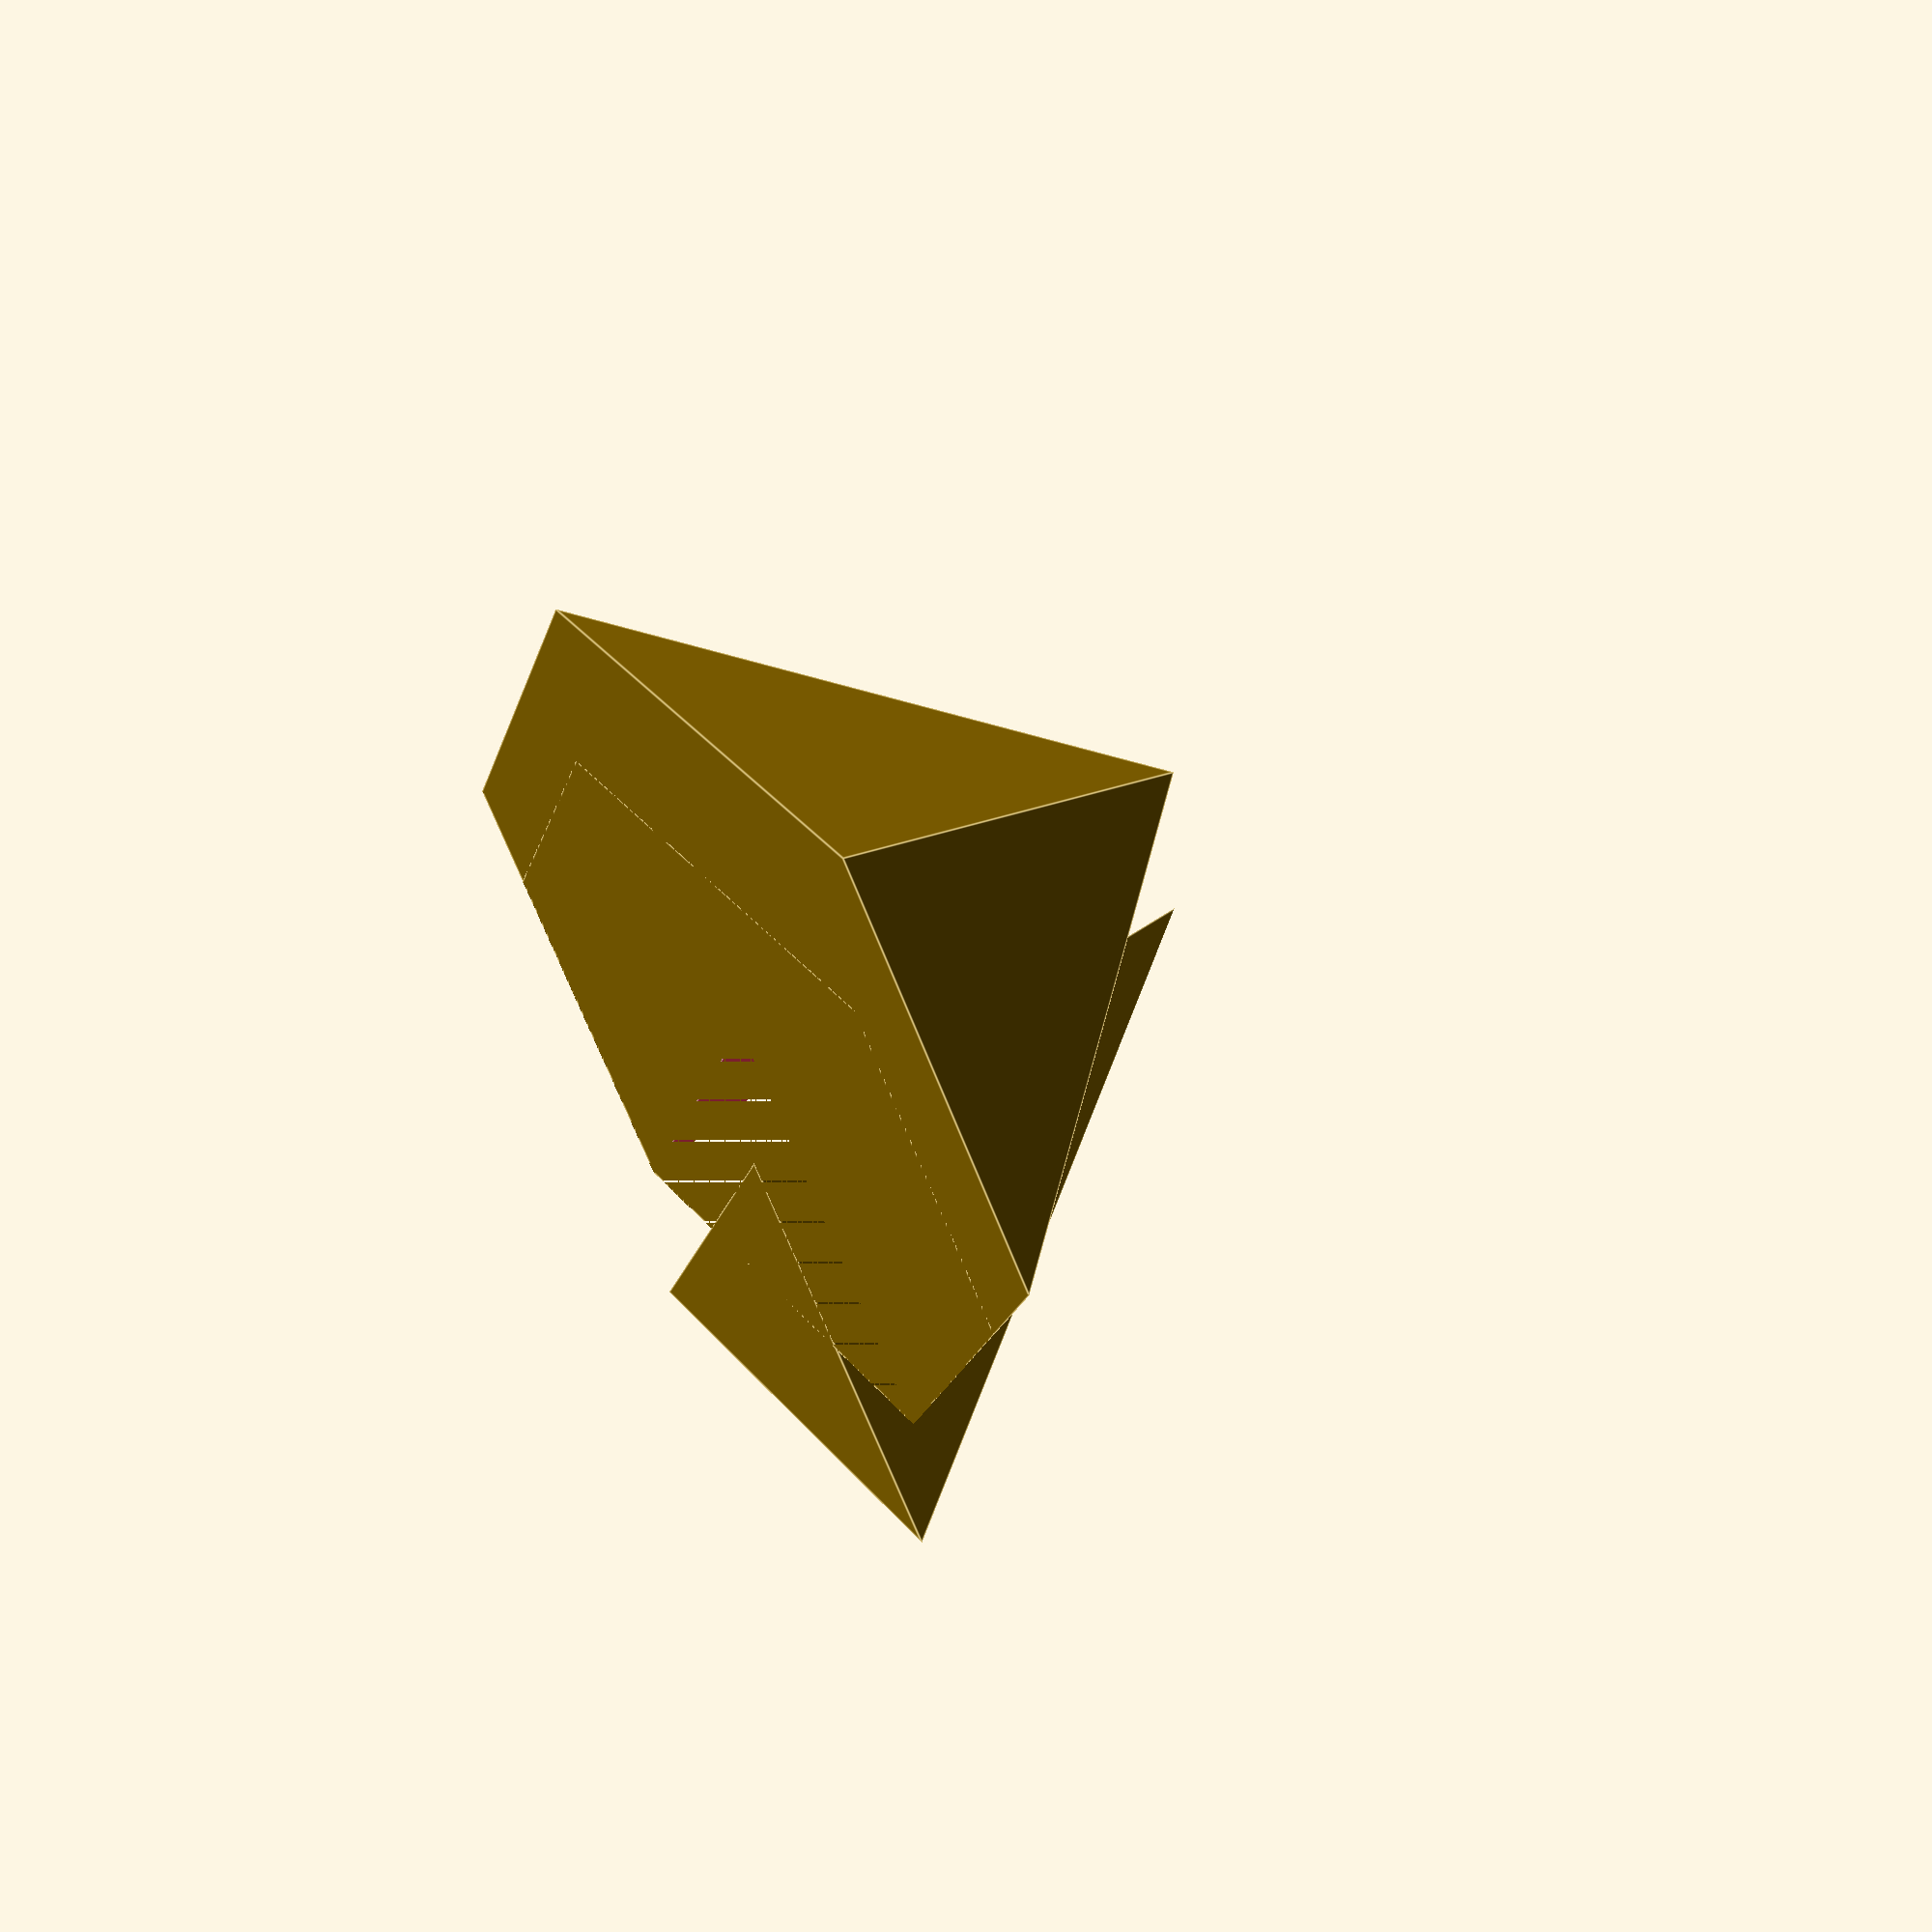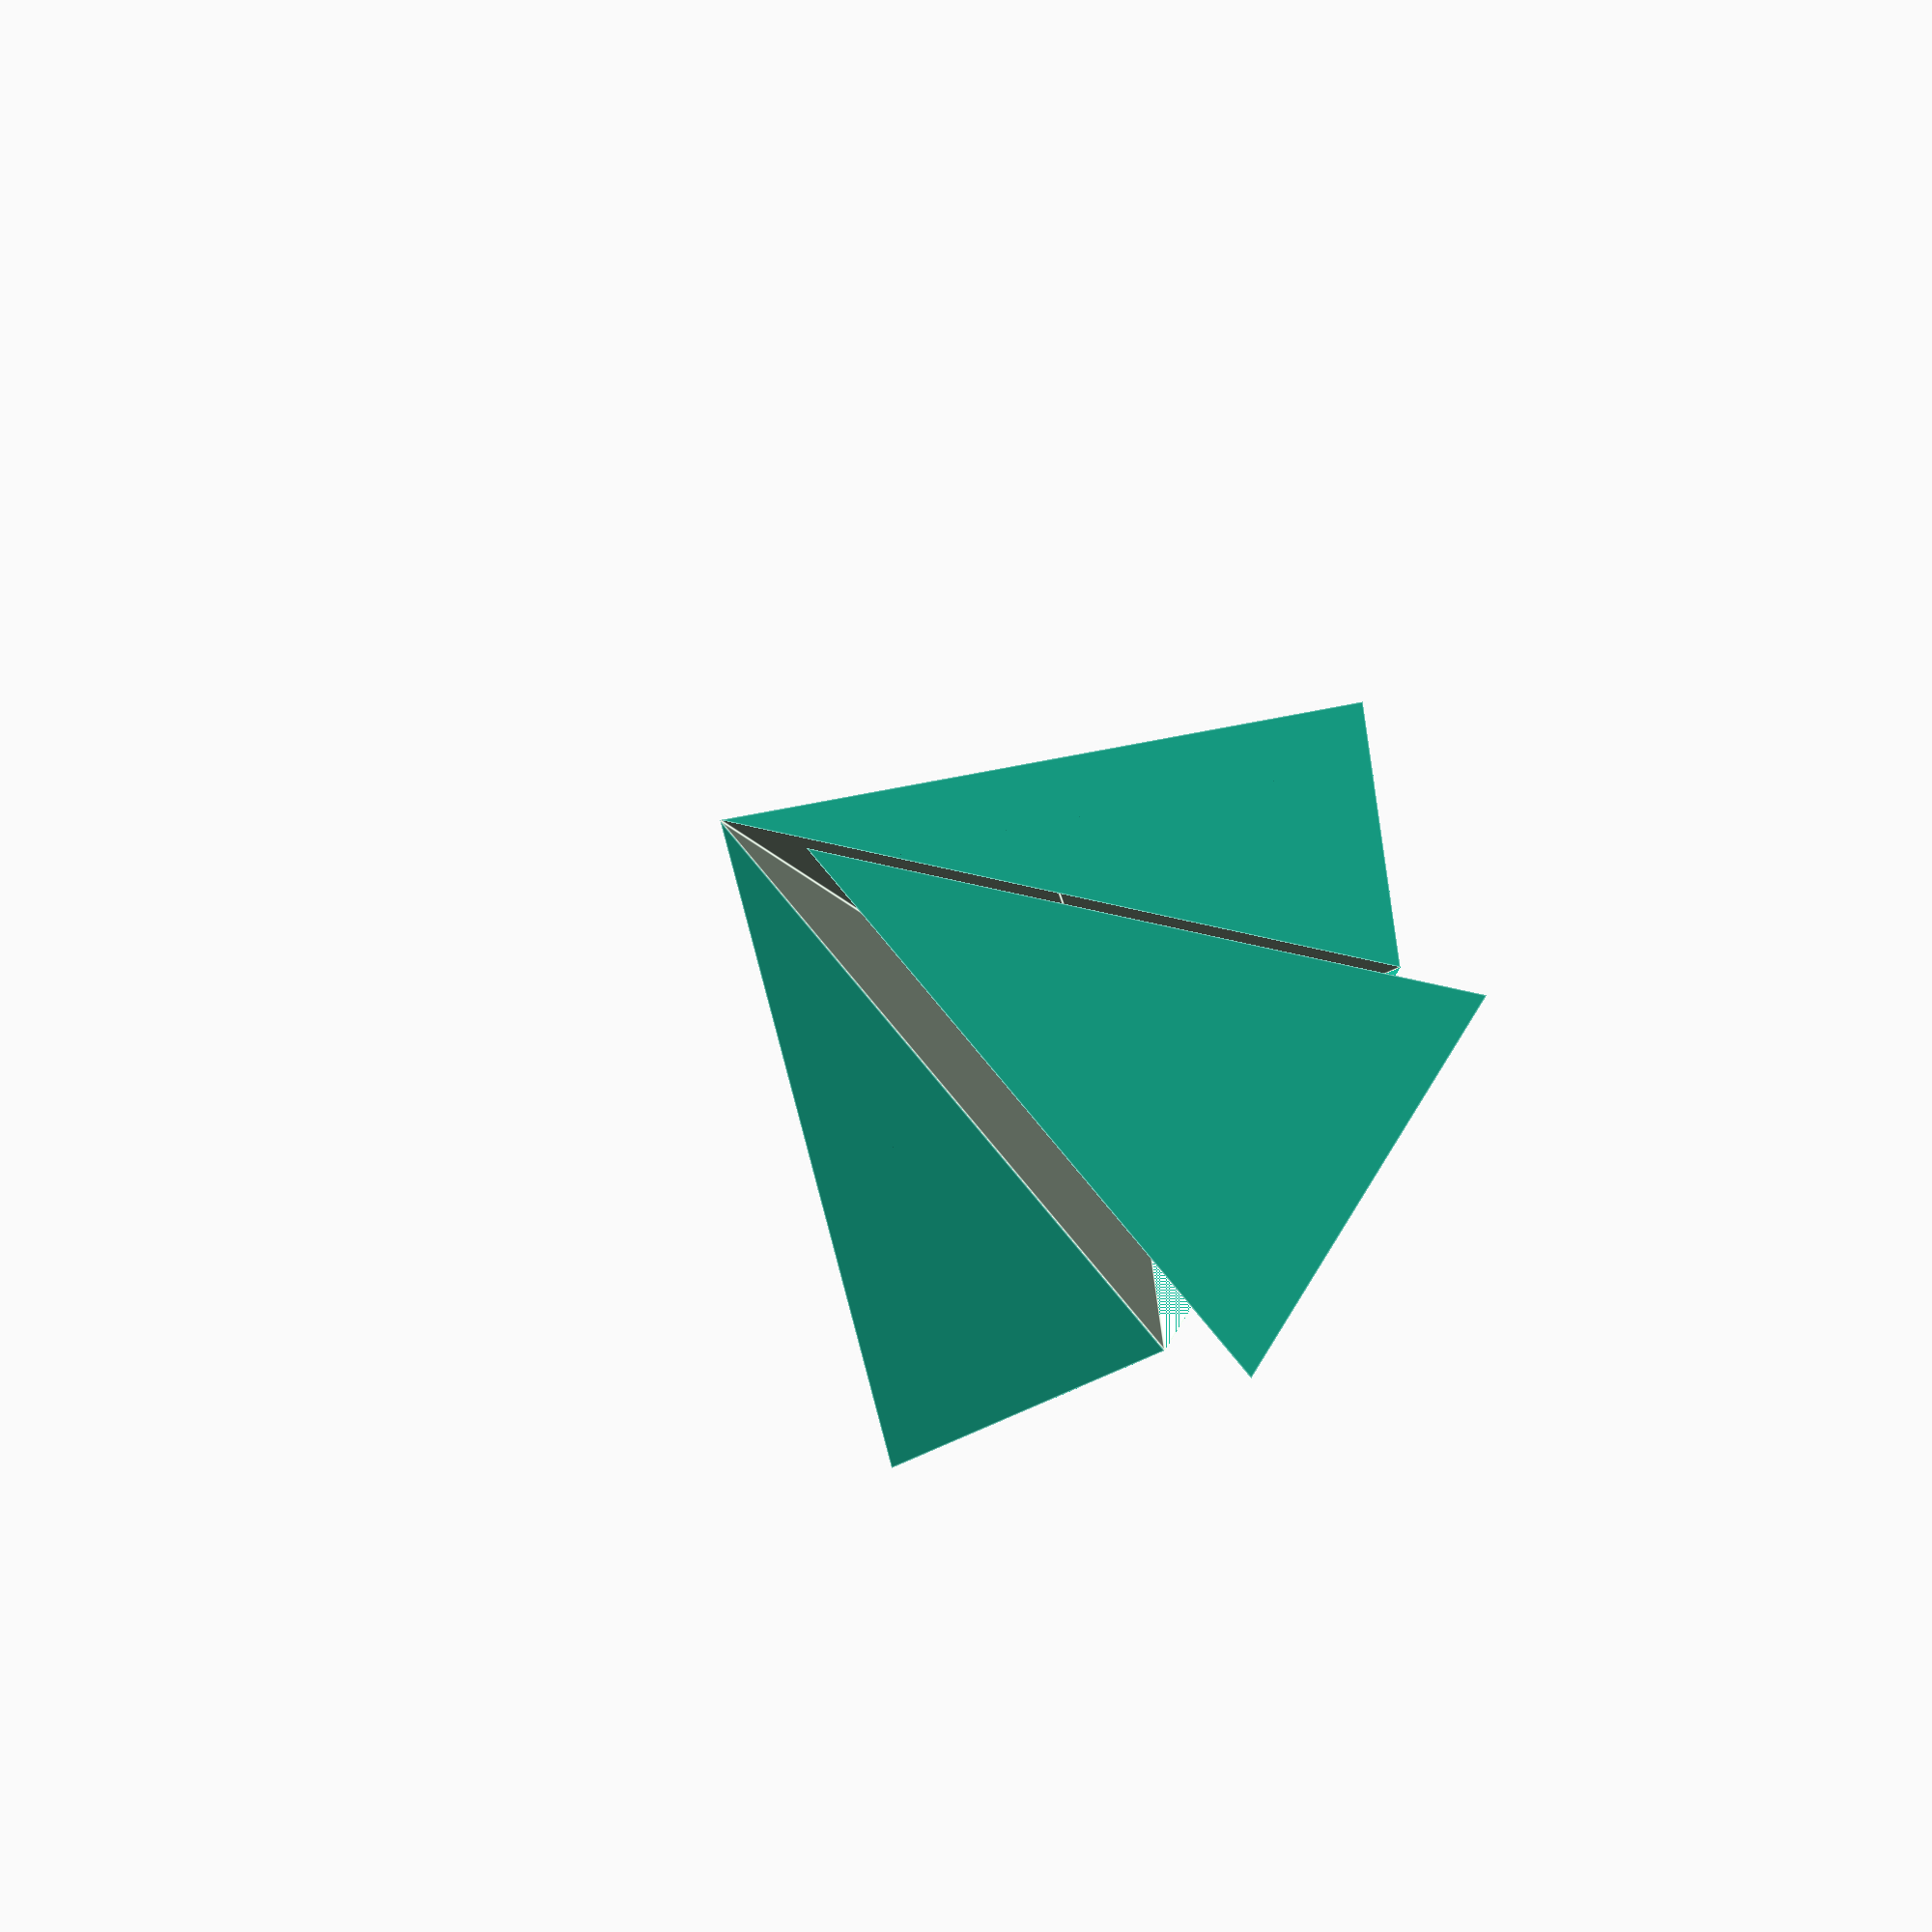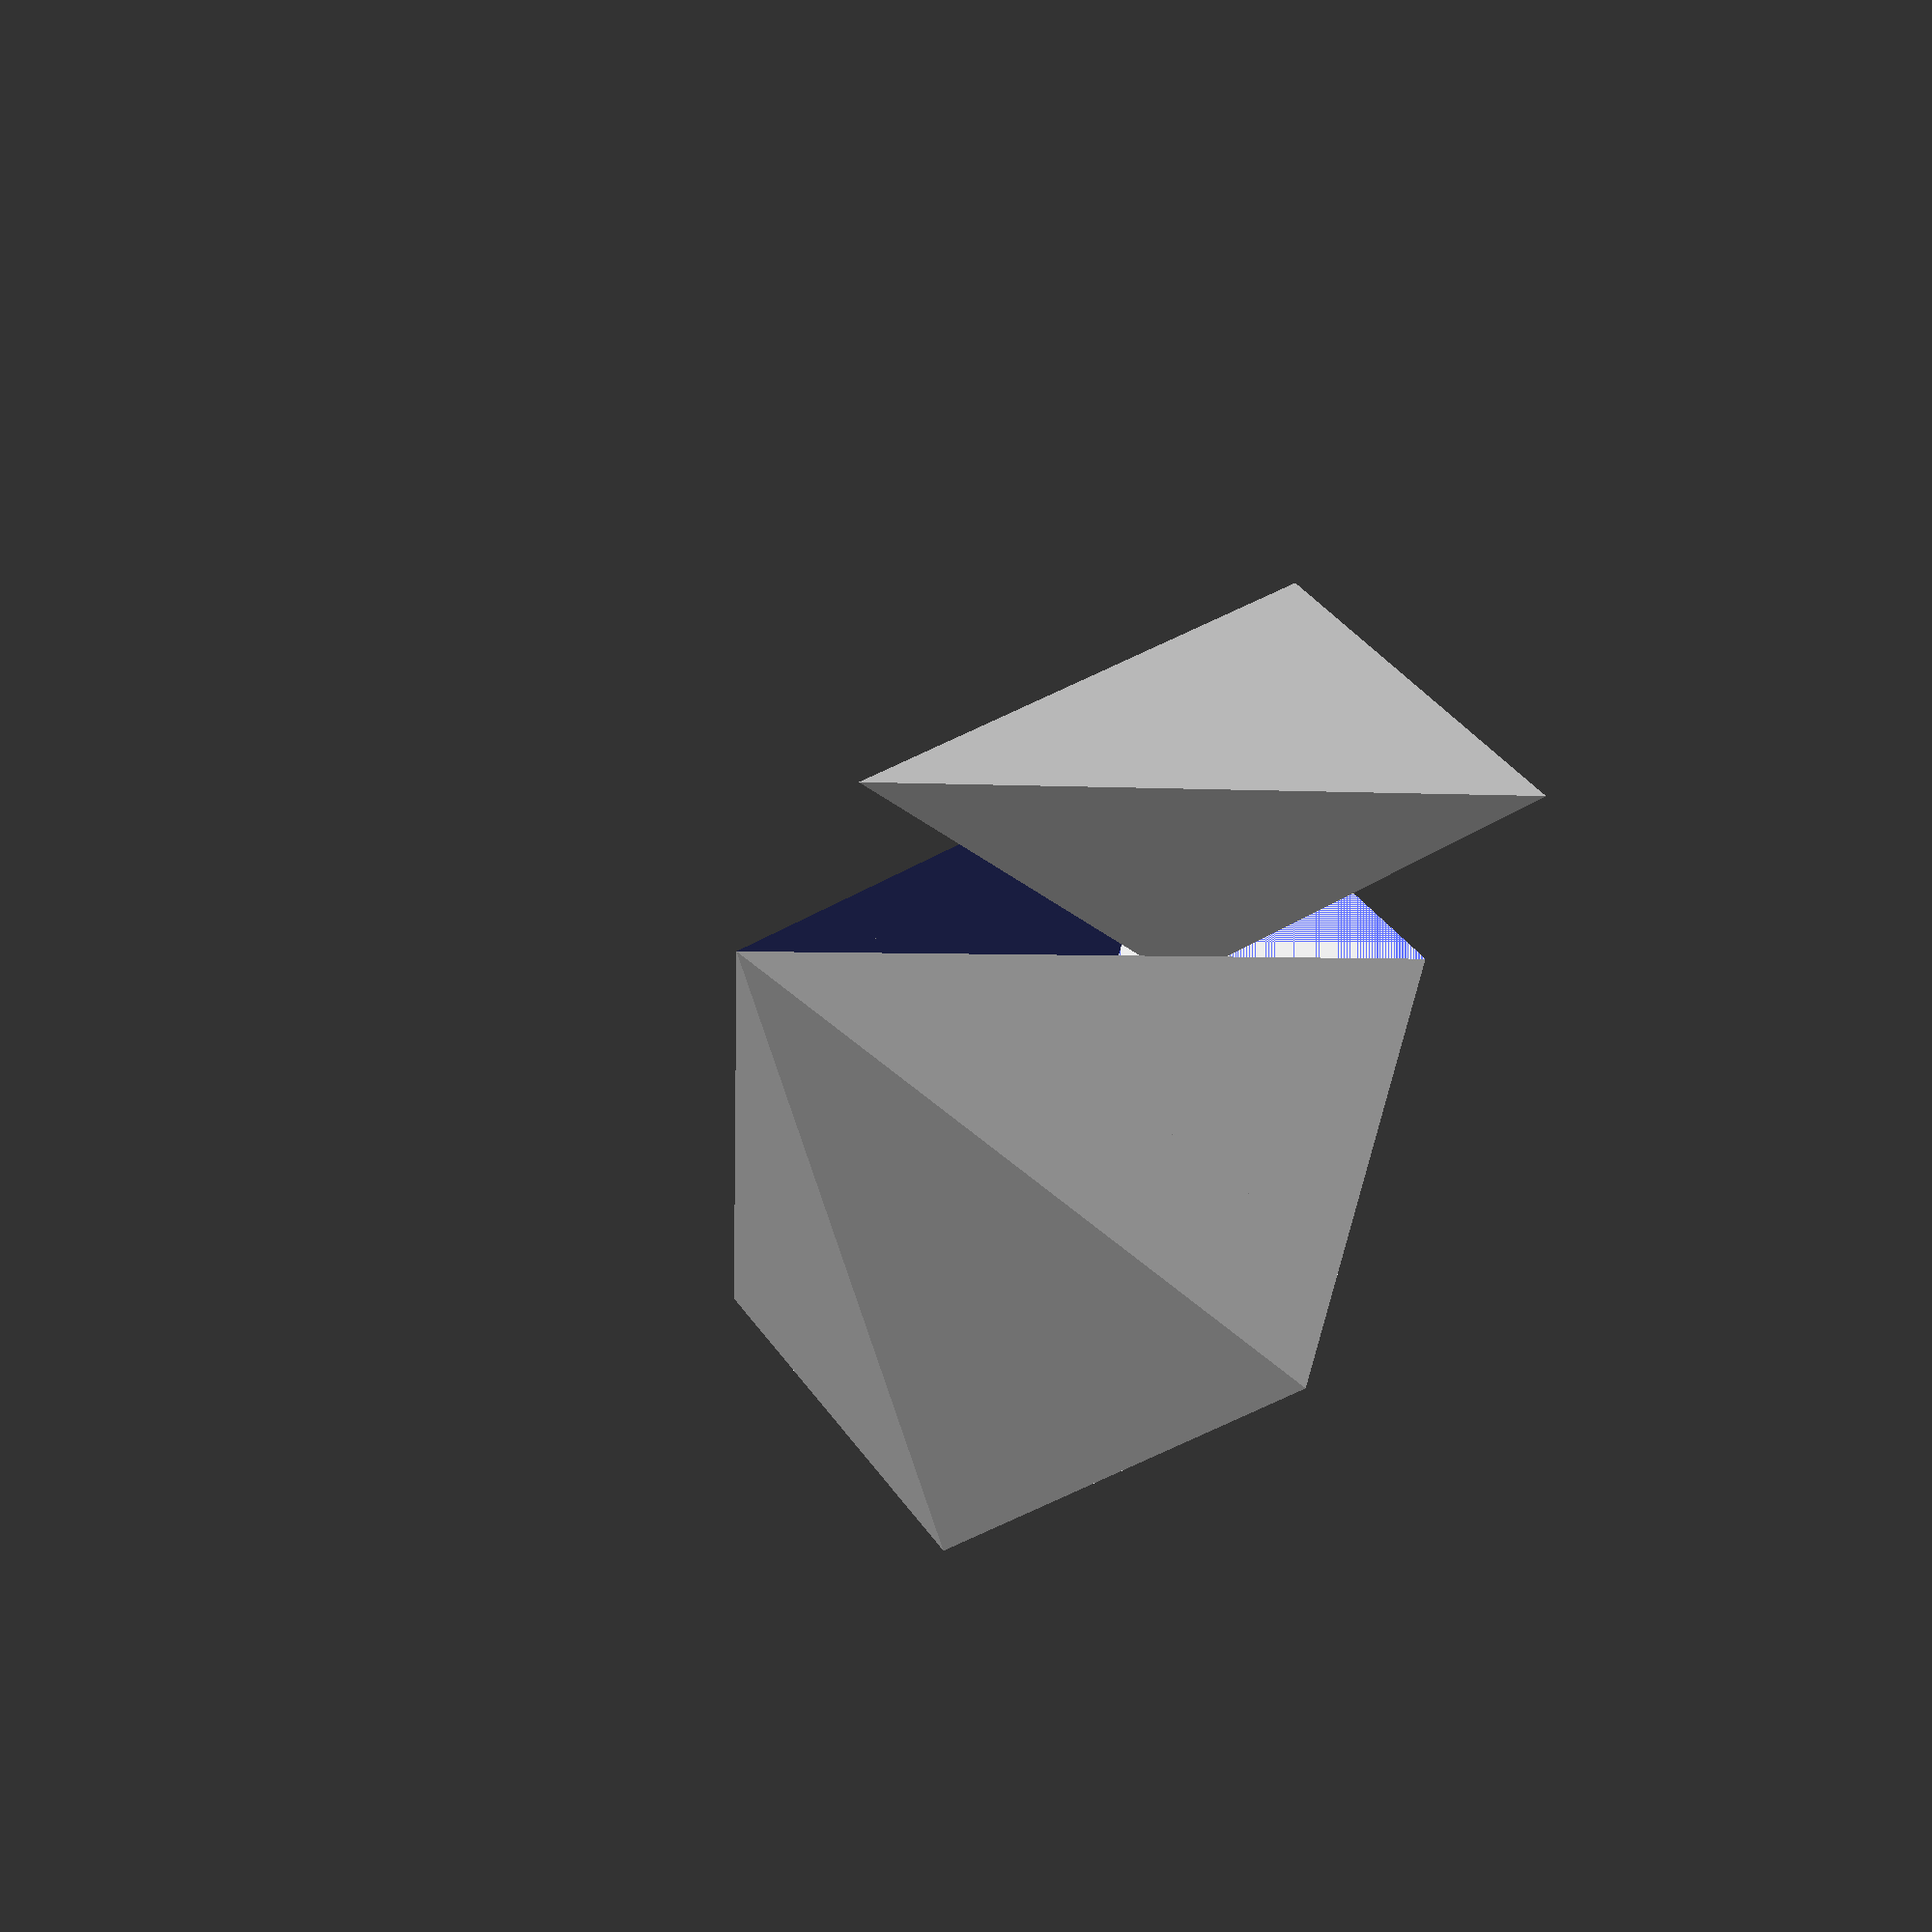
<openscad>
$fa = 1;
$fs = 0.4;


// lets calculate our values in mm
// we use a cone as the basic shape, so lets call it radius
radius_mm=50;
height_mm=60;

// we'd like to print with a gap
gap_mm=10;


module hex_pyramid(radius, height) {
    rotate([0,0,30])
        cylinder(h=height,r1=radius,r2=0,$fn=6);
}

module hex_slice(base_length, height) {
    epsilon=.1;
    linear_extrude(height = height + 2*epsilon)
        translate([0,0,-epsilon])
            polygon([[0,0],[0,base_length],[sin(60)*base_length,cos(60)*base_length]]);
}



// pyramid with quarter and slice removed
difference() {
    hex_pyramid(radius_mm, height_mm);
    hex_slice(radius_mm, height_mm);
};

// slice, separated by gap
translate([gap_mm,gap_mm*2,0])
intersection() {
    hex_pyramid(radius_mm, height_mm);
    hex_slice(radius_mm, height_mm);
};

</openscad>
<views>
elev=129.6 azim=336.7 roll=307.9 proj=p view=edges
elev=228.2 azim=292.7 roll=131.1 proj=o view=edges
elev=206.2 azim=200.6 roll=143.1 proj=p view=solid
</views>
